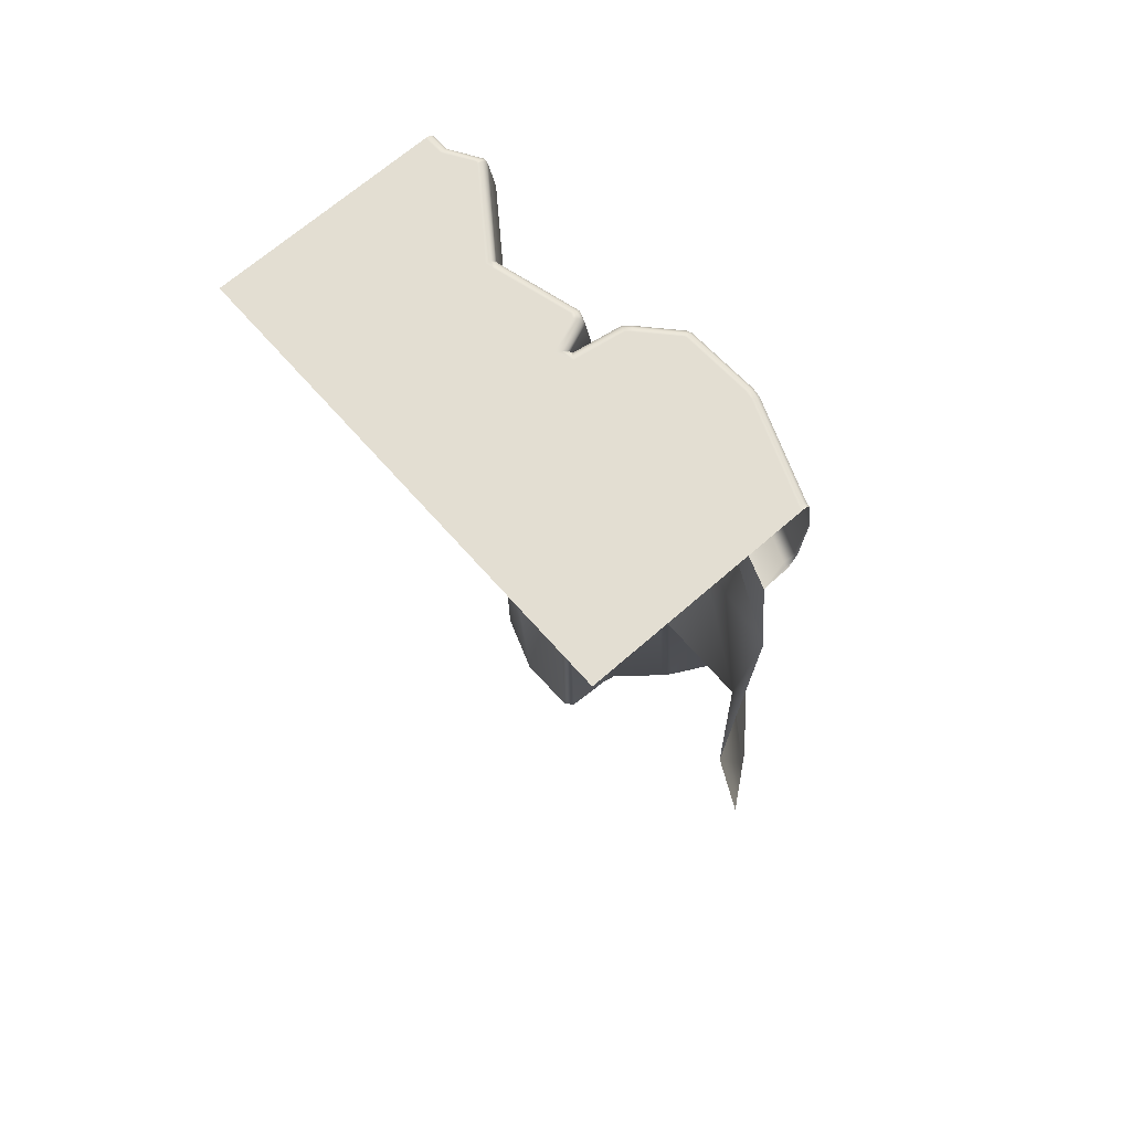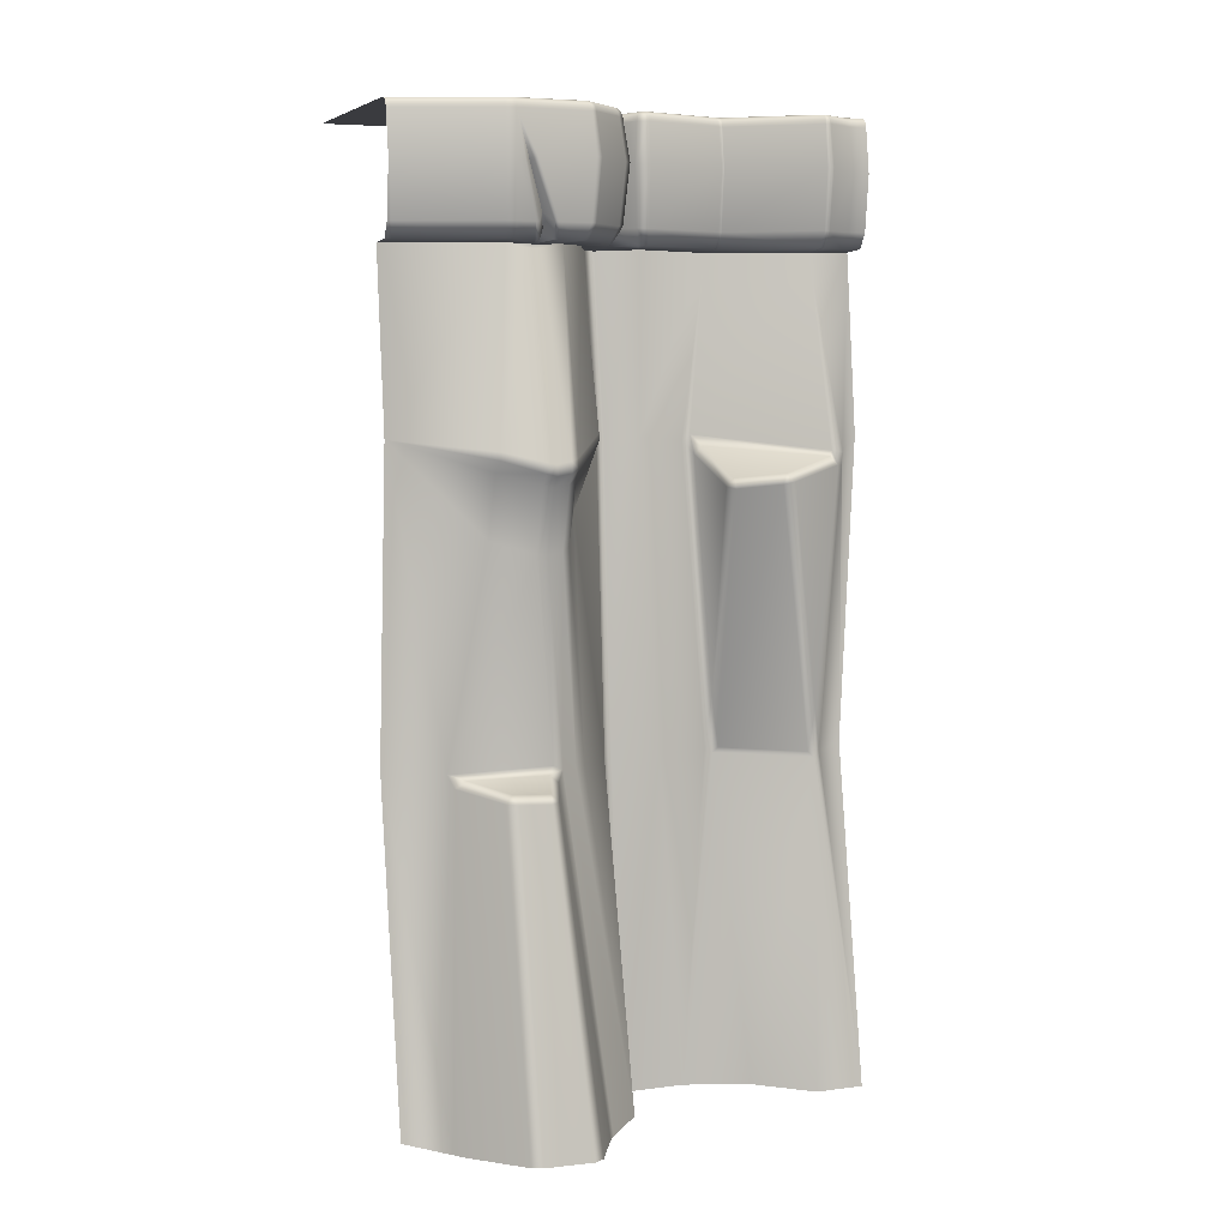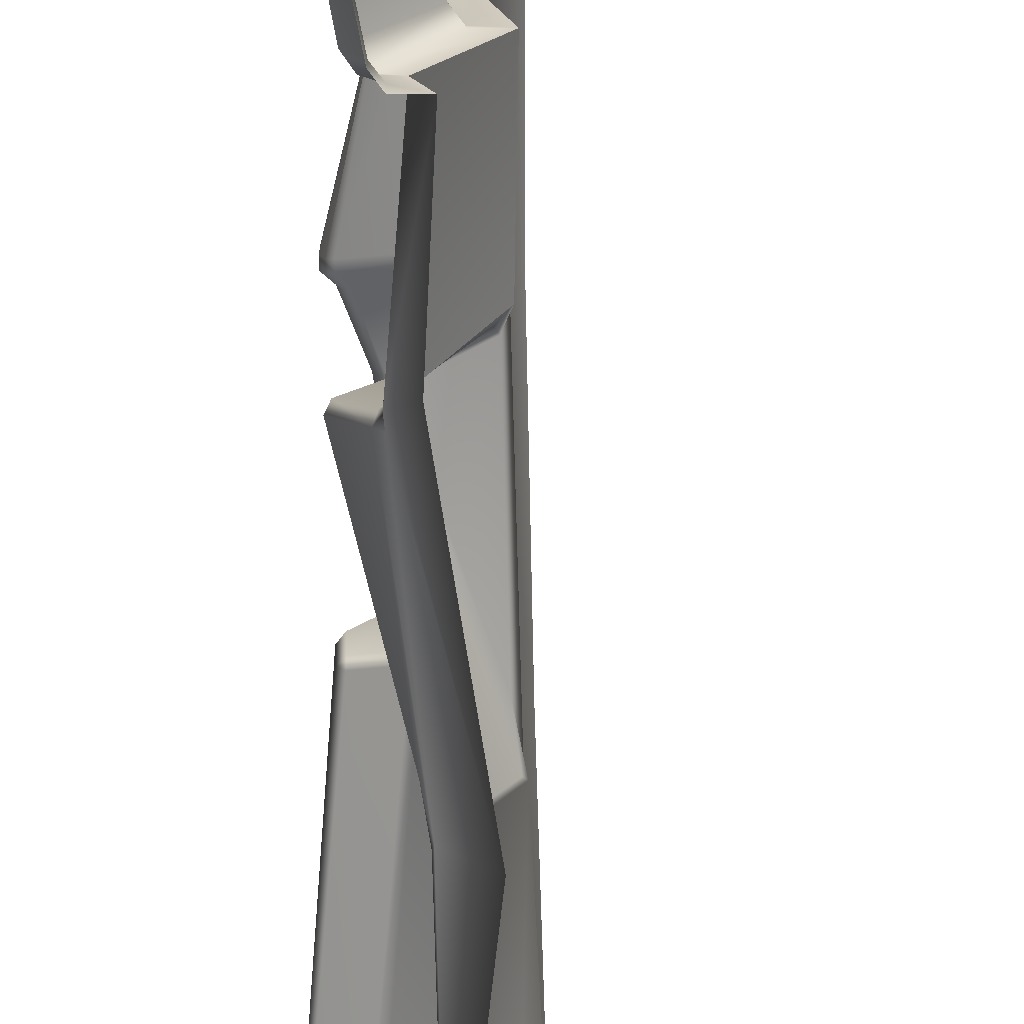
<metadata>
{"format":"obj","ext":"obj","renderer":"f3d","projection":"perspective","resolution":1024,"background":"white","views":[{"elev":67.6,"azim":-41.4,"up":"+Y"},{"elev":6.0,"azim":69.0,"up":"+Y"},{"elev":-67.1,"azim":-176.4,"up":"+Z"}]}
</metadata>
<code>
g m_mi_cliff_06
v -13.89 -1.512e-06 -0.8451
v -12.21 -1.512e-06 2.597
v -50 -1.512e-06 50
v -50 -1.083e-14 -50
v -1.765 -1.512e-06 4.297
v 5.606 -1.512e-06 12.02
v 6.286 -1.512e-06 27.01
v 6.018 -1.512e-06 28.72
v 5.754 -1.512e-06 12.42
v -0.667 -1.512e-06 5.207
v -1.843 -1.512e-06 48.62
v -2.099 -1.512e-06 49.41
v -2.079 -1.512e-06 50
v 0.04871 -0.2779 4.453
v 6.506 -0.2779 11.47
v 0.5726 -1.037 3.902
v 7.165 -1.037 11.06
v -1.32 -0.2779 3.318
v -0.9947 -1.037 2.602
v 6.784 -0.2779 12.21
v 7.326 -0.2779 27.07
v 7.538 -1.037 12.06
v 8.087 -1.037 27.12
v -0.8661 -0.2779 48.97
v -1.056 -0.2779 49.56
v -0.1511 -1.037 49.23
v -0.2916 -1.037 49.66
v 7.761 -1.037 29.19
v 7.024 -0.2779 28.99
v -1.039 -0.2779 50
v -0.2785 -1.037 50
v -11 -1.037 0.9737
v -11.51 -0.2779 1.66
v -11.44 -1.037 0.08312
v -12.47 -0.2779 -0.3092
v -5.912 -0.2779 -3.027
v -5.33 -1.037 -2.446
v -4.451 -1.038 -4.583
v -5.251 -0.2781 -4.638
v -8.956 -1.037 -21.32
v -9.7 -0.2779 -21.17
v -9.115 -1.041 -22.28
v -9.95 -0.2788 -22.39
v -10.72 -1.512e-06 -20.96
v -11.09 -1.512e-06 -22.54
v 2.662 -0.2779 -39.41
v 1.473 -1.512e-06 -39.47
v -6.343 -1.512e-06 -4.714
v -6.707 -1.512e-06 -3.82
v 1.576 -1.512e-06 -39.99
v -2.073 -1.512e-06 -45.73
v -2.079 -1.512e-06 -50
v 3.418 -1.037 -39.15
v -1.039 -0.2779 -50
v -1.036 -0.2779 -46.02
v -0.2785 -1.037 -50
v -0.2773 -1.037 -46.24
v 2.67 -0.2779 -39.96
v 3.432 -1.037 -40.17
v -5.33 -1.037 -2.446
v -11.44 -1.037 0.08312
v -12.47 -0.2779 -0.3092
v 0.4917 -26.54 26.94
v 10.55 -66.09 31.31
v -3.492 -63.97 50
v -7.863 -26.56 50
v 0.4101 -27.47 22.35
v 0.3482 -26.77 21.22
v 13.06 -67.97 23.23
v 0.3068 -27.5 20.1
v 0.2133 -26.59 15.1
v 13.14 -68.43 21.01
v 12.09 -67.94 17.74
v 12.22 -70.25 17.62
v 13.31 -70.7 20.98
v 10.69 -69.42 15.83
v 13.44 -70.21 23.27
v 10.97 -67.74 31.49
v 10.02 -72.49 17.49
v 11.1 -72.92 20.91
v 6.014 -85.63 17.4
v 7.084 -86.05 20.82
v 11.17 -72.66 23.18
v 7.182 -85.82 23.09
v 8.859 -70.14 31.82
v 4.935 -83.3 32.02
v 3.742 -128 40.27
v -9.224 -128.6 50
v 12.88 -200 42.33
v 3.058 -200 50
v 5.301 -130.6 39.21
v 14.83 -200 40.82
v 15.52 -132.3 32.28
v 5.554 -129.1 36.88
v 14.86 -130.6 30.69
v 24.87 -200 30.9
v 16.62 -132.4 30.02
v 25.88 -200 28.65
v 26.38 -200 18.4
v 16.18 -132.8 23.23
v 3.846 -127.5 18.72
v 4.967 -129.2 19.93
v 3.075 -128.6 16.42
v 4.928 -130.8 17.96
v 2.459 -128.4 13.44
v 4.819 -84.6 15.64
v -17.26 -26.71 -22.03
v -13.79 -65 -15.67
v -11.16 -64 -5.392
v -12.96 -26.59 -5.941
v -11.57 -128.7 -20.04
v -7.264 -128.7 -8.186
v -11.14 -200 -15.3
v -12.15 -129.9 -22.02
v -6.353 -200 -28.78
v 0.4988 -130.1 -39.54
v 3.212 -200 -39.49
v 3.058 -200 -50
v 0.03296 -128.8 -40.73
v -9.224 -128.6 -50
v -0.3821 -128.8 -38.38
v -11.4 -128.7 -23.08
v -12.27 -67.83 -17.8
v -10.57 -117.6 -21.23
v -15.78 -64.13 0.6952
v -18.13 -26.78 1.896
v 9.933 -73.18 -27.55
v 10.2 -72.7 -30.01
v 1.404 -119.9 -39.11
v 3.769 -74.23 -20.02
v 2.765 -72.08 -20.09
v 3.382 -69.79 -42.74
v 9.088 -71.04 -28.56
v 2.473 -68.04 -41.42
v 1.634 -73.85 -18.86
v 0.6268 -66.88 -42.67
v 1.697 -69.85 -44.41
v 1.774 -67.12 -44.58
v -4.196 -27.12 -39.39
v -14.37 -63.78 -17.69
v -7.863 -26.56 -50
v -3.492 -63.97 -50
v 7.629e-06 -22.98 50
v -0.01199 -22.98 49.7
v -1.982 -26.16 49.43
v -1.968 -26.14 50
v -1.735 -26.15 48.66
v 0.1106 -22.98 49.32
v 6.118 -26.13 28.75
v 8.031 -22.97 29.27
v 6.392 -26.14 27.02
v 8.366 -22.98 27.13
v 6.283 -26.14 22.89
v 8.233 -22.97 23.48
v 6.259 -26.14 21.97
v 8.201 -22.97 22.6
v 1.429 -11.27 49.86
v 1.408 -11.27 50
v -0.01199 -2.074 49.7
v 0.1106 -2.074 49.32
v 1.492 -11.27 49.65
v 7.629e-06 -2.074 50
v 8.031 -2.074 29.27
v 9.4 -11.27 29.64
v 8.366 -2.074 27.13
v 9.444 -11.59 27.19
v -0.2916 -1.037 49.66
v -0.1511 -1.037 49.23
v 7.761 -1.037 29.19
v -0.2785 -1.037 50
v 8.087 -1.037 27.12
v 7.814 -2.074 12
v 7.538 -1.037 12.06
v 7.407 -2.074 10.92
v 7.165 -1.037 11.06
v 8.305 -11.56 25.48
v 8.291 -11.54 25.08
v 9.103 -10.63 11.52
v 8.601 -10.65 10.18
v 7.814 -22.95 12
v 7.407 -22.98 10.92
v 5.699 -26.14 11.96
v 6.018 -26.14 12.84
v -0.5198 -26.15 5.188
v 0.7644 -22.98 3.7
v 8.059 -22.96 18.71
v 6.161 -26.14 18.26
v 8.09 -22.96 19.58
v 6.184 -26.14 19.13
v 6.324 -21 21.47
v 4.39 -24.17 20.7
v 9.36 -10.83 23.18
v 8.243 -11.4 23.76
v 7.339 -11.59 24.29
v 0.7644 -22.98 3.7
v -0.8755 -22.94 2.34
v -2.125 -26.1 4.07
v -0.5198 -26.15 5.188
v -12.94 -26.2 1.357
v -10.82 -22.79 0.7225
v -11.06 -22.66 0.2267
v -9.743 -10.55 0.4364
v -0.1076 -10.66 1.119
v 1.683 -10.64 2.668
v 7.407 -22.98 10.92
v 8.601 -10.65 10.18
v -10.82 -2.074 0.7225
v -11.06 -2.074 0.2267
v -11 -1.037 0.9737
v -11.44 -1.037 0.08312
v -0.9947 -1.037 2.602
v -0.8755 -2.074 2.34
v 0.5726 -1.037 3.902
v 0.7644 -2.074 3.7
v 7.165 -1.037 11.06
v 7.407 -2.074 10.92
v -11.06 -22.66 0.2267
v -5.117 -22.83 -2.233
v -6.935 -26.14 -3.243
v -12.94 -26.2 1.357
v -3.962 -10.58 -1.44
v -9.563 -10.47 0.004574
v -5.117 -2.074 -2.233
v -11.06 -2.074 0.2267
v -11.44 -1.037 0.08312
v -5.33 -1.037 -2.446
v -9.743 -10.55 0.4364
v -5.117 -22.83 -2.233
v -4.158 -22.92 -4.562
v -6.199 -26.14 -5.054
v -6.935 -26.14 -3.243
v -10.65 -26.15 -21.31
v -8.683 -22.97 -21.38
v -10.97 -26.19 -22.43
v -8.809 -22.99 -22.23
v 1.66 -26.28 -39.01
v 3.694 -22.99 -39.06
v 1.793 -26.37 -40.16
v 3.711 -23.06 -40.24
v -1.943 -26.18 -45.76
v 0.0006065 -23 -46.32
v -1.971 -26.14 -50
v 3.815e-06 -22.98 -50
v -7.332 -10.68 -22.08
v -7.315 -10.64 -21.5
v -2.754 -10.63 -4.305
v -3.962 -10.58 -1.44
v 1.408 -11.27 -50
v 1.42 -11.27 -46.63
v 5.051 -10.64 -40.4
v 5.068 -10.64 -38.93
v 7.629e-06 -2.074 -50
v 0.0006065 -2.074 -46.32
v -0.2773 -1.037 -46.24
v -0.2785 -1.037 -50
v 3.432 -1.037 -40.17
v 3.711 -2.074 -40.24
v 3.418 -1.037 -39.15
v 3.694 -2.074 -39.06
v -9.115 -1.041 -22.28
v -8.809 -2.081 -22.23
v -8.683 -2.074 -21.38
v -8.956 -1.037 -21.32
v -4.451 -1.038 -4.583
v -4.158 -2.076 -4.562
v -5.33 -1.037 -2.446
v -5.117 -2.074 -2.233
v -1.982 -26.16 49.43
v -7.863 -26.56 50
v -1.968 -26.14 50
v -1.735 -26.15 48.66
v 6.118 -26.13 28.75
v 0.4917 -26.54 26.94
v 6.392 -26.14 27.02
v 0.3482 -26.77 21.22
v 6.283 -26.14 22.89
v 6.259 -26.14 21.97
v 0.3482 -26.77 21.22
v 6.184 -26.14 19.13
v 6.161 -26.14 18.26
v 6.018 -26.14 12.84
v 0.2133 -26.59 15.1
v 5.699 -26.14 11.96
v -0.5198 -26.15 5.188
v -5.183 -26.51 9.512
v -2.125 -26.1 4.07
v -12.94 -26.2 1.357
v -16.96 -26.7 2.739
v -17.43 -26.78 4.248
v -12.96 -26.59 -5.941
v -6.935 -26.14 -3.243
v -18.13 -26.78 1.896
v -6.199 -26.14 -5.054
v -10.65 -26.15 -21.31
v -17.26 -26.71 -22.03
v -10.97 -26.19 -22.43
v 1.66 -26.28 -39.01
v -4.196 -27.12 -39.39
v 1.793 -26.37 -40.16
v -1.943 -26.18 -45.76
v -7.863 -26.56 -50
v -1.971 -26.14 -50
v -9.563 -10.47 0.004574
v -11.06 -22.66 0.2267
v -10.82 -22.79 0.7225
v -9.563 -10.47 0.004574
v -10.82 -22.79 0.7225
v -9.743 -10.55 0.4364
v -8.956 -1.037 -21.32
v -9.115 -1.041 -22.28
v -8.809 -2.081 -22.23
v 0.3482 -26.77 21.22
v 4.39 -24.17 20.7
v 6.184 -26.14 19.13
v 0.3482 -26.77 21.22
v 6.259 -26.14 21.97
v 4.39 -24.17 20.7
v 8.201 -22.97 22.6
v 6.324 -21 21.47
v 8.291 -11.54 25.08
v 7.339 -11.59 24.29
v 8.366 -2.074 27.13
v -2.166 -128.6 5.692
v 0.9077 -200 1.031
v 4.163 -200 1.681
v 1.593 -128.4 11.35
v -12.36 -128.7 2.361
v -9.252 -200 0.5537
v -13.13 -128.7 0.02844
v -15.78 -64.13 0.6952
v -14.3 -63.77 2.92
v -18.13 -26.78 1.896
v -17.43 -26.78 4.248
v -10.96 -200 -1.211
v 2.459 -128.4 13.44
v 3.075 -128.6 16.42
v 13.79 -200 9.914
v 15.83 -200 11.3
v -5.183 -26.51 9.512
v -8.222 -63.18 4.547
v 10.61 -67.51 15.88
v 0.2133 -26.59 15.1
v 12.09 -67.94 17.74
v 10.69 -69.42 15.83
v -8.322 -64.31 4.345
v -8.21 -65.52 4.876
v -11.7 -78.85 8.699
v 8.805 -71.45 15.74
v 4.819 -84.6 15.64
v 10.02 -72.49 17.49
v 6.014 -85.63 17.4
v -11.55 -66.09 -19.37
v 2.765 -72.08 -20.09
v 1.634 -73.85 -18.86
v -12.27 -67.83 -17.8
v -10.57 -117.6 -21.23
v 3.769 -74.23 -20.02
v -11.4 -128.7 -23.08
v -14.37 -63.78 -17.69
v 3.742 -128 40.27
v 4.967 -129.2 19.93
v 5.554 -129.1 36.88
v 14.49 -131 22.93
v 4.928 -130.8 17.96
v 14.66 -132.7 21.27
v 14.86 -130.6 30.69
v 16.18 -132.8 23.23
v 16.62 -132.4 30.02
v 15.83 -200 11.3
v 4.928 -130.8 17.96
v 3.075 -128.6 16.42
v 2.765 -72.08 -20.09
v 9.088 -71.04 -28.56
v 9.933 -73.18 -27.55
v 2.473 -68.04 -41.42
v -11.55 -66.09 -19.37
v -14.37 -63.78 -17.69
v 0.6268 -66.88 -42.67
v 14.66 -132.7 21.27
v 25.16 -200 16.27
v 26.38 -200 18.4
v 16.18 -132.8 23.23
v 15.83 -200 11.3
v 4.928 -130.8 17.96
v -13.13 -128.7 0.02844
v -10.96 -200 -1.211
v -9.224 -128.6 -50
v 1.697 -69.85 -44.41
v 1.774 -67.12 -44.58
v 0.03296 -128.8 -40.73
v -9.224 -128.6 -50
v 1.774 -67.12 -44.58
v -3.492 -63.97 -50
v -14.3 -63.77 2.92
v -2.166 -128.6 5.692
v -11.7 -78.85 8.699
g m_mi_cliff_06_0
f 3 2 1
f 1 4 3
f 3 5 2
f 3 6 5
f 3 7 6
f 3 8 7
f 7 9 6
f 6 10 5
f 3 11 8
f 3 12 11
f 3 13 12
f 14 10 6
f 15 14 6
f 6 9 15
f 16 14 15
f 17 16 15
f 18 5 10
f 14 18 10
f 19 18 14
f 16 19 14
f 20 9 7
f 15 20 17
f 9 20 15
f 21 20 7
f 7 8 21
f 22 20 21
f 20 22 17
f 23 22 21
f 24 11 12
f 25 24 12
f 12 13 25
f 26 24 25
f 27 26 25
f 26 28 24
f 28 29 24
f 29 28 23
f 21 29 23
f 24 29 11
f 29 8 11
f 8 29 21
f 25 30 27
f 30 31 27
f 13 30 25
f 18 19 32
f 33 18 32
f 32 34 33
f 34 35 33
f 33 35 2
f 35 1 2
f 1 35 36
f 36 35 37
f 36 37 38
f 39 36 38
f 39 38 40
f 41 39 40
f 40 42 41
f 42 43 41
f 41 43 44
f 43 45 44
f 43 46 45
f 46 47 45
f 45 47 4
f 44 45 4
f 48 44 4
f 48 39 41
f 44 48 41
f 49 48 4
f 49 36 39
f 48 49 39
f 49 1 36
f 1 49 4
f 47 50 4
f 50 51 4
f 51 52 4
f 53 46 43
f 42 53 43
f 52 51 54
f 51 55 54
f 51 50 55
f 54 55 56
f 55 57 56
f 58 50 47
f 46 58 47
f 55 58 57
f 50 58 55
f 59 58 46
f 53 59 46
f 58 59 57
f 62 61 60
f 5 18 33
f 2 5 33
g m_mi_cliff_06_1
f 65 64 63
f 66 65 63
f 67 63 64
f 67 68 63
f 69 67 64
f 67 69 70
f 68 67 70
f 68 70 71
f 69 72 70
f 70 72 73
f 71 70 73
f 73 72 74
f 72 75 74
f 74 76 73
f 77 75 72
f 69 64 77
f 69 77 72
f 65 78 64
f 64 78 77
f 74 79 76
f 80 79 74
f 75 80 74
f 79 80 81
f 80 82 81
f 80 83 82
f 83 80 75
f 77 83 75
f 83 84 82
f 83 85 84
f 77 78 85
f 83 77 85
f 85 86 84
f 85 65 86
f 65 85 78
f 87 86 65
f 84 86 87
f 88 87 65
f 87 88 89
f 88 90 89
f 91 87 89
f 92 91 89
f 91 92 93
f 91 93 94
f 94 87 91
f 93 95 94
f 92 96 93
f 93 96 97
f 95 93 97
f 96 98 97
f 97 98 99
f 100 97 99
f 102 101 87
f 103 101 102
f 104 103 102
f 101 103 82
f 84 101 82
f 101 84 87
f 82 103 81
f 103 105 81
f 81 105 106
f 109 108 107
f 110 109 107
f 108 109 111
f 109 112 111
f 112 113 111
f 113 114 111
f 113 115 114
f 115 116 114
f 116 115 117
f 118 116 117
f 119 116 118
f 120 119 118
f 116 121 114
f 122 114 121
f 108 111 123
f 111 124 123
f 114 122 124
f 111 114 124
f 125 109 110
f 126 125 110
f 122 121 127
f 128 127 121
f 129 128 121
f 116 119 129
f 121 116 129
f 130 122 127
f 130 127 131
f 129 132 128
f 129 119 132
f 133 128 132
f 133 127 128
f 134 133 132
f 131 135 130
f 136 134 132
f 137 136 132
f 119 137 132
f 136 137 138
f 139 136 138
f 140 136 139
f 107 140 139
f 139 138 141
f 138 142 141
f 108 140 107
f 140 108 123
f 145 144 143
f 146 145 143
f 145 147 144
f 147 148 144
f 147 149 148
f 149 150 148
f 149 151 150
f 151 152 150
f 151 153 152
f 153 154 152
f 153 155 154
f 155 156 154
f 143 144 157
f 158 143 157
f 158 157 159
f 159 157 160
f 157 161 160
f 162 158 159
f 160 161 163
f 161 164 163
f 163 164 165
f 164 166 165
f 166 152 154
f 159 160 167
f 160 168 167
f 160 163 168
f 163 169 168
f 169 163 165
f 170 162 159
f 167 170 159
f 171 169 165
f 165 172 171
f 172 173 171
f 173 172 174
f 175 173 174
f 176 165 166
f 177 165 176
f 164 150 166
f 148 150 164
f 161 148 164
f 144 148 161
f 157 144 161
f 172 178 174
f 178 179 174
f 178 180 179
f 180 181 179
f 182 181 180
f 183 182 180
f 182 184 181
f 184 185 181
f 183 180 186
f 186 180 178
f 187 183 186
f 187 186 188
f 189 187 188
f 189 188 190
f 191 189 190
f 192 186 178
f 192 178 172
f 165 192 172
f 192 165 193
f 190 188 193
f 193 188 186
f 192 193 186
f 194 193 165
f 194 190 193
f 197 196 195
f 198 197 195
f 197 199 196
f 199 200 196
f 199 201 200
f 196 200 202
f 203 196 202
f 195 196 203
f 204 195 203
f 205 195 204
f 206 205 204
f 203 202 207
f 207 202 208
f 207 208 209
f 208 210 209
f 209 211 207
f 211 212 207
f 212 203 207
f 204 203 212
f 212 211 213
f 214 212 213
f 214 204 212
f 206 204 214
f 214 213 215
f 216 214 215
f 216 206 214
f 219 218 217
f 220 219 217
f 217 218 221
f 222 217 221
f 222 221 223
f 224 222 223
f 225 224 223
f 226 225 223
f 227 222 224
f 230 229 228
f 231 230 228
f 230 232 229
f 232 233 229
f 232 234 233
f 234 235 233
f 234 236 235
f 236 237 235
f 236 238 237
f 238 239 237
f 238 240 239
f 240 241 239
f 240 242 241
f 242 243 241
f 233 235 244
f 245 233 244
f 229 233 245
f 246 229 245
f 228 229 246
f 247 228 246
f 241 243 248
f 249 241 248
f 239 241 249
f 250 239 249
f 237 239 250
f 251 237 250
f 244 235 251
f 235 237 251
f 249 248 252
f 253 249 252
f 250 249 253
f 254 253 252
f 255 254 252
f 254 256 253
f 256 257 253
f 257 250 253
f 251 250 257
f 257 256 258
f 259 257 258
f 259 251 257
f 259 258 260
f 261 259 260
f 244 251 259
f 261 244 259
f 245 244 261
f 262 245 261
f 262 261 263
f 263 264 262
f 264 265 262
f 264 266 265
f 266 267 265
f 246 245 262
f 265 246 262
f 247 246 265
f 267 247 265
f 270 269 268
f 268 269 271
f 271 269 272
f 269 273 272
f 272 273 274
f 274 273 275
f 276 274 275
f 277 276 275
f 280 279 278
f 280 278 281
f 278 282 281
f 281 282 283
f 283 282 284
f 282 285 284
f 284 285 286
f 285 287 286
f 288 287 285
f 289 288 285
f 290 287 288
f 287 290 291
f 292 290 288
f 288 289 292
f 291 290 293
f 293 290 294
f 290 295 294
f 294 295 296
f 296 295 297
f 295 298 297
f 297 298 299
f 299 298 300
f 298 301 300
f 300 301 302
f 305 304 303
f 308 307 306
f 311 310 309
f 314 313 312
f 317 316 315
f 316 317 318
f 317 319 318
f 320 318 319
f 321 320 319
f 321 322 320
f 150 152 166
f 176 166 154
f 176 154 156
f 177 176 156
f 325 324 323
f 326 325 323
f 323 324 327
f 324 328 327
f 327 328 329
f 327 329 330
f 331 327 330
f 323 327 331
f 331 330 332
f 333 331 332
f 328 334 329
f 325 326 335
f 335 336 325
f 336 337 325
f 337 336 338
f 333 339 331
f 339 340 331
f 341 340 339
f 342 341 339
f 343 341 342
f 343 344 341
f 341 344 340
f 344 345 340
f 340 345 331
f 331 345 346
f 346 347 331
f 346 348 347
f 348 346 345
f 344 348 345
f 348 349 347
f 348 350 349
f 350 348 344
f 350 351 349
f 349 326 347
f 335 326 349
f 326 323 347
f 354 353 352
f 355 354 352
f 355 356 354
f 357 354 356
f 358 357 356
f 352 359 355
f 362 361 360
f 361 362 363
f 361 363 364
f 363 365 364
f 362 366 363
f 363 366 367
f 365 363 367
f 366 368 367
f 371 370 369
f 374 373 372
f 372 373 375
f 376 372 375
f 376 375 377
f 375 378 377
f 381 380 379
f 382 381 379
f 379 380 383
f 384 379 383
f 385 112 109
f 125 385 109
f 385 386 112
f 386 113 112
f 389 388 387
f 390 387 388
f 393 392 391
f 396 395 394

</code>
